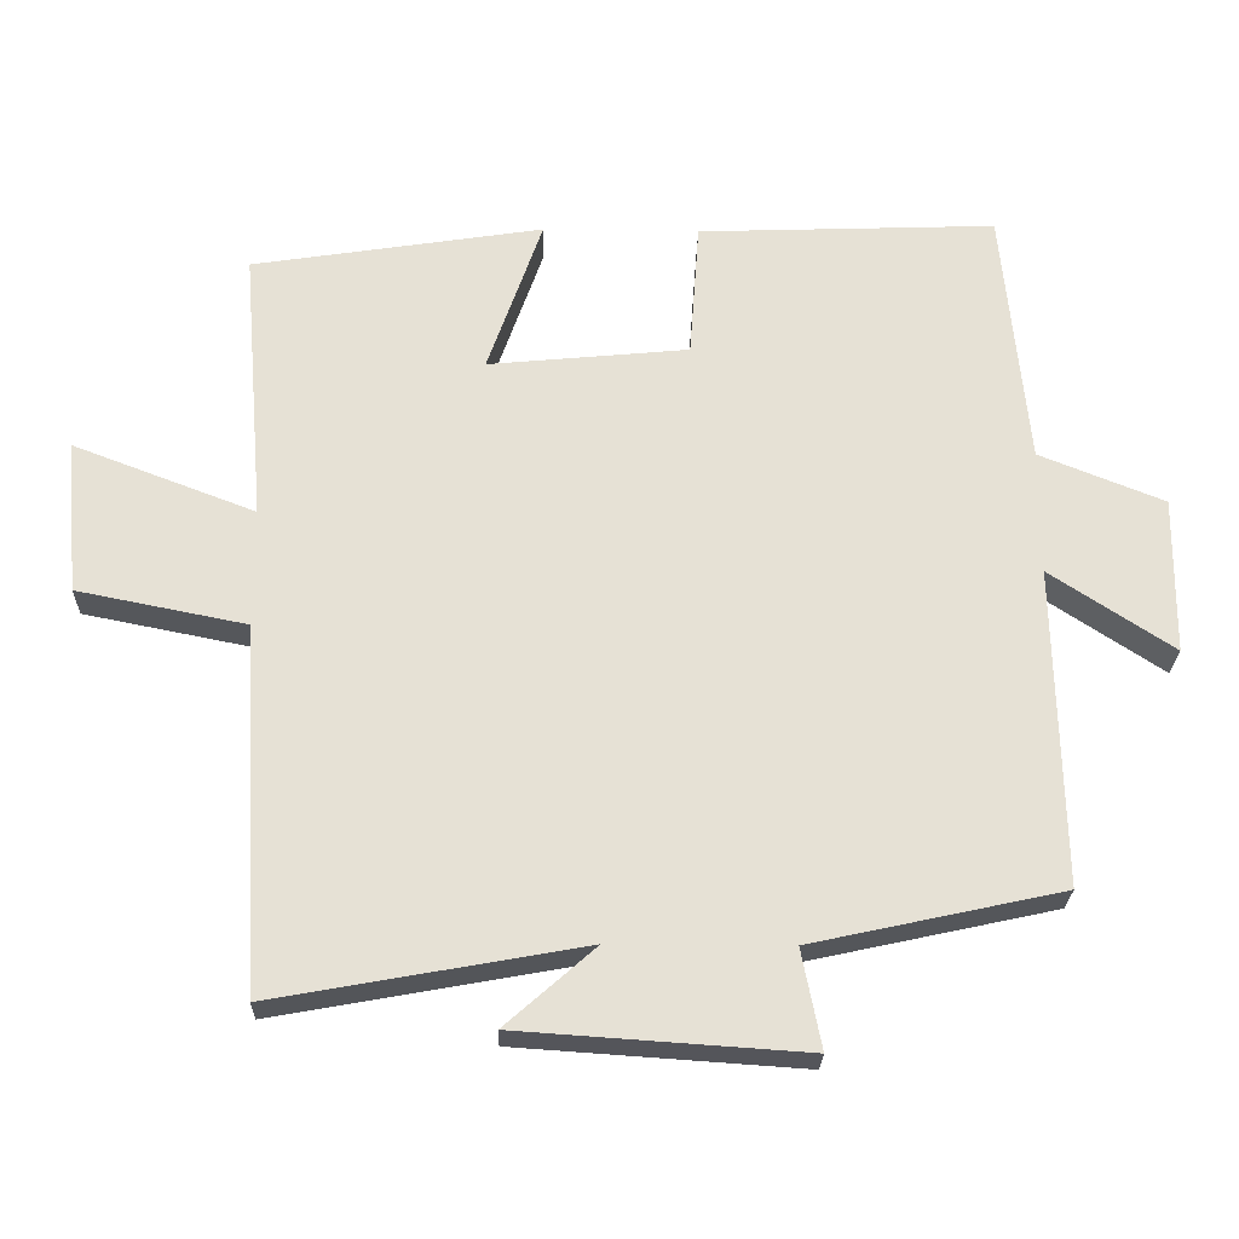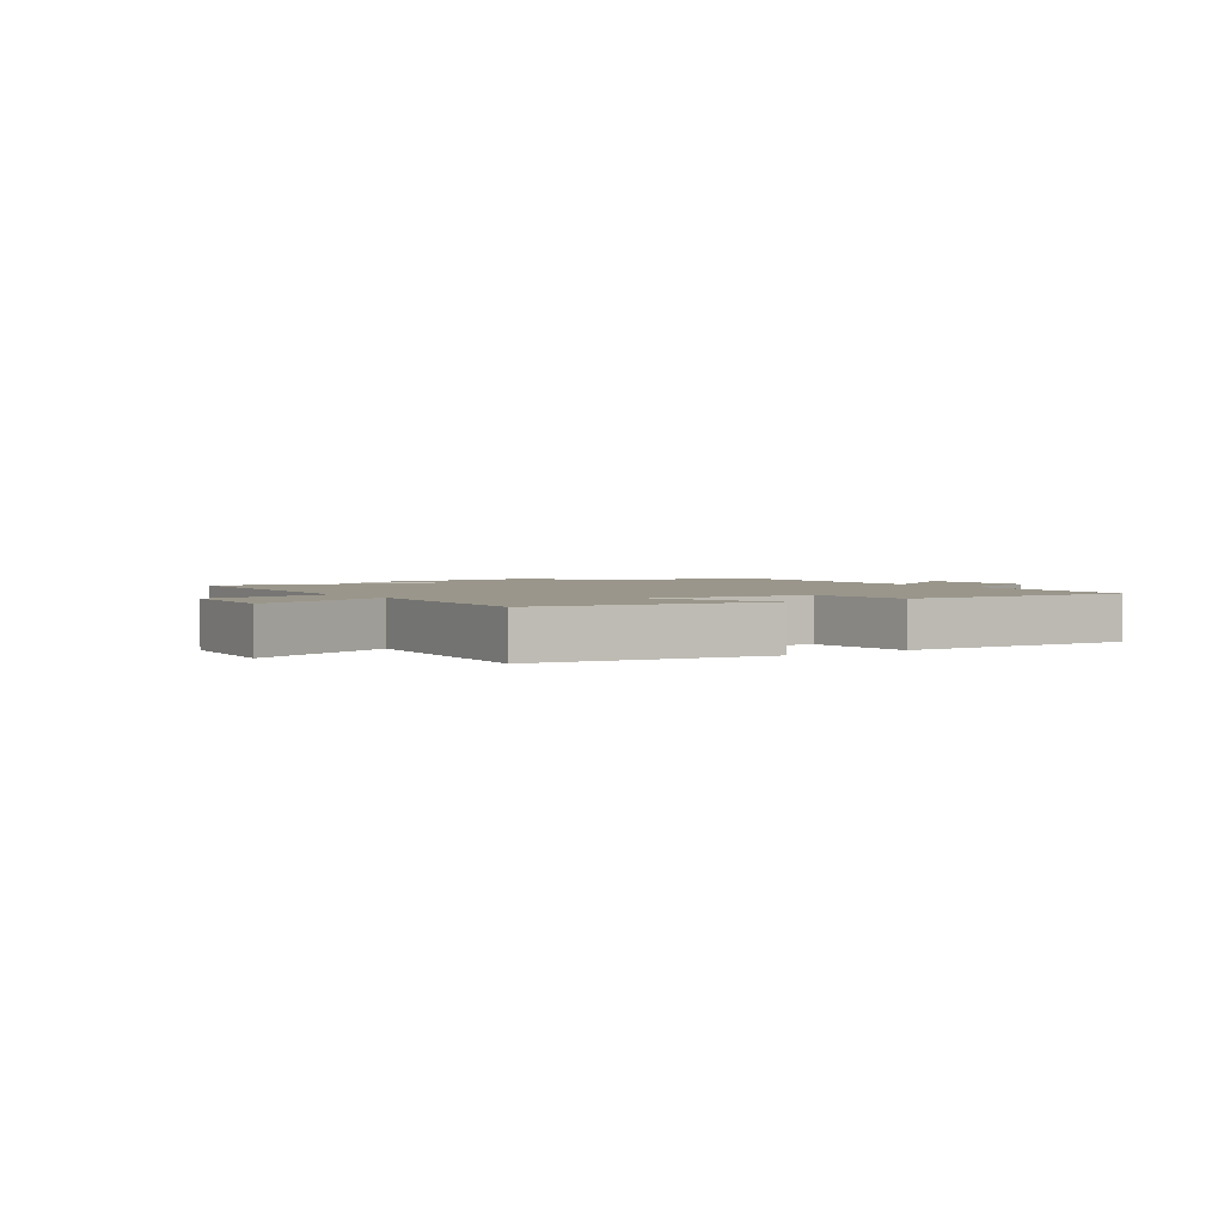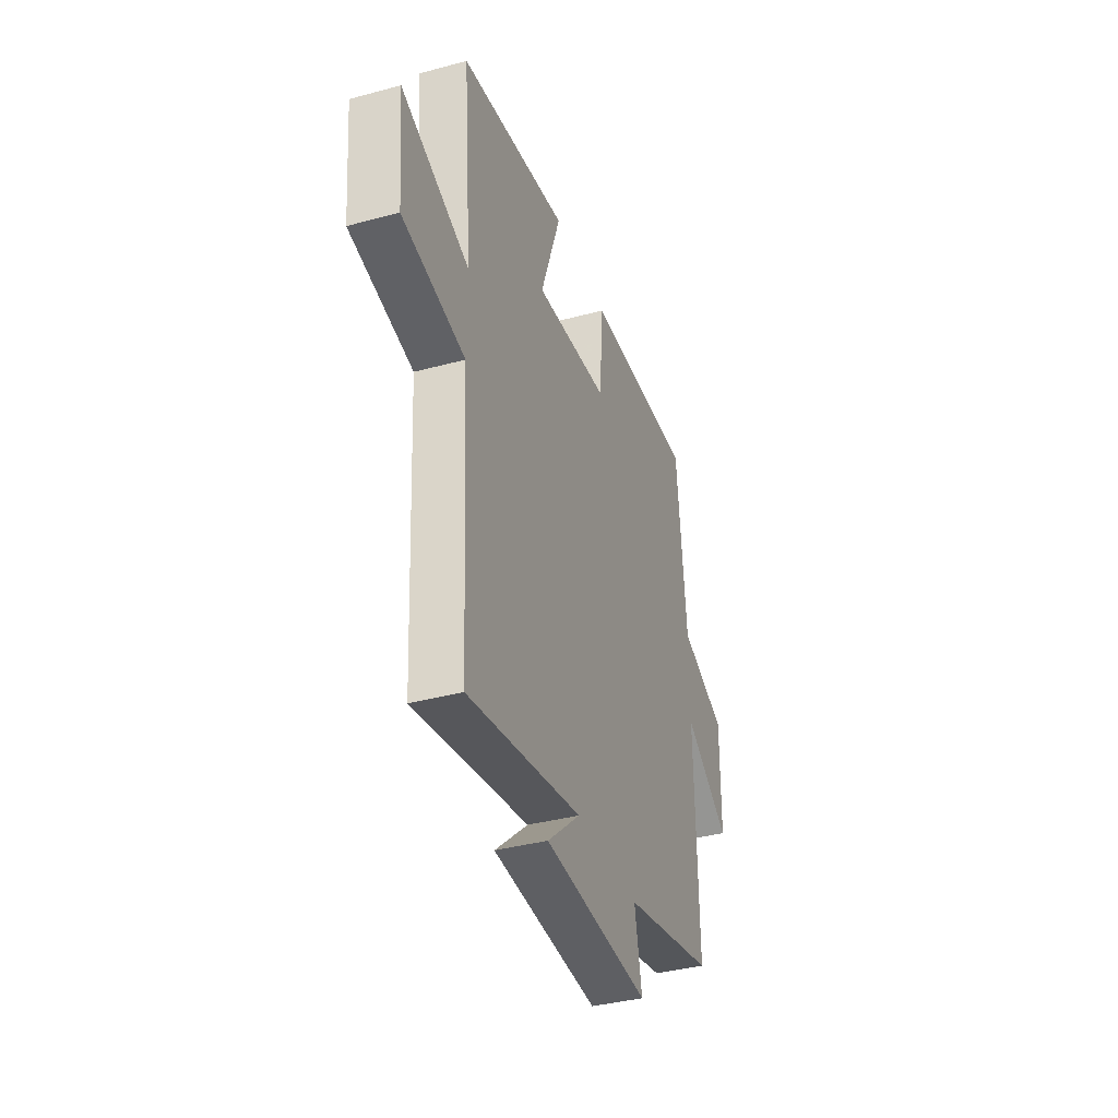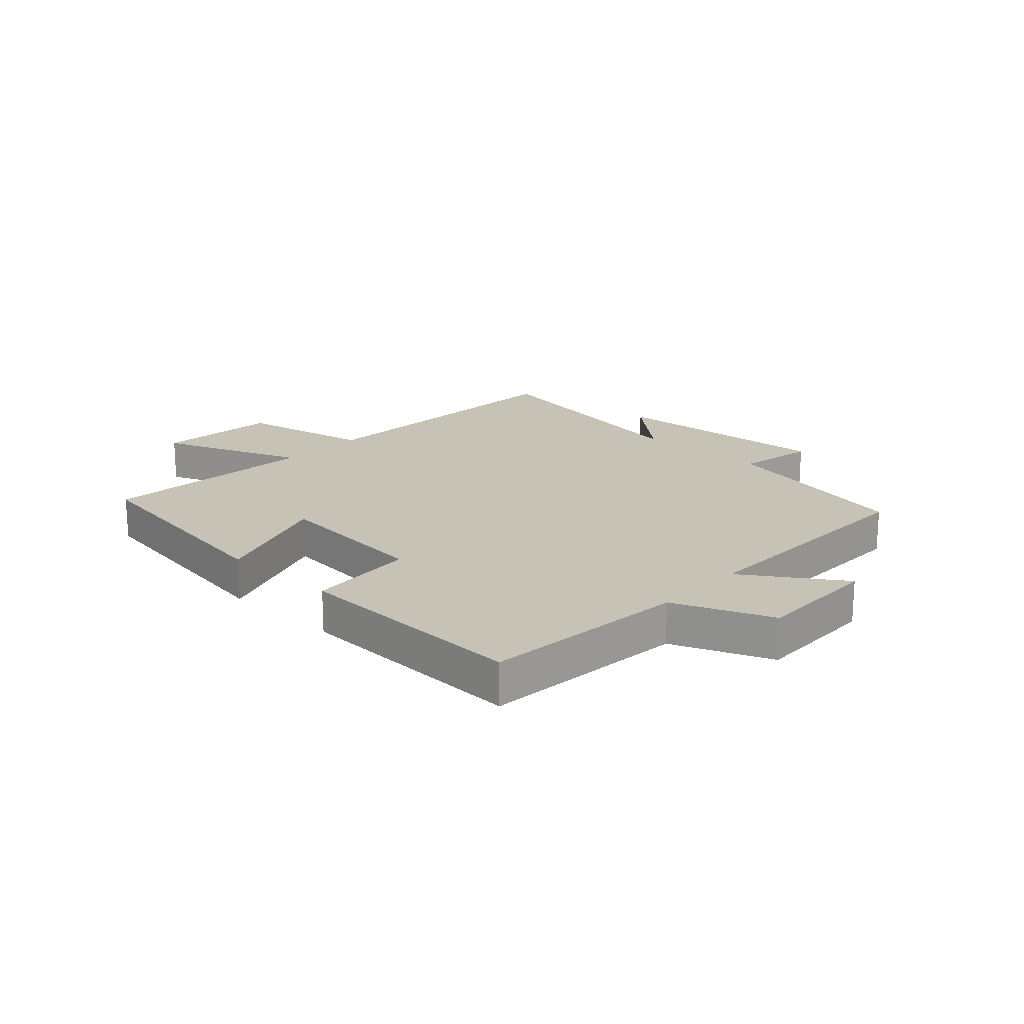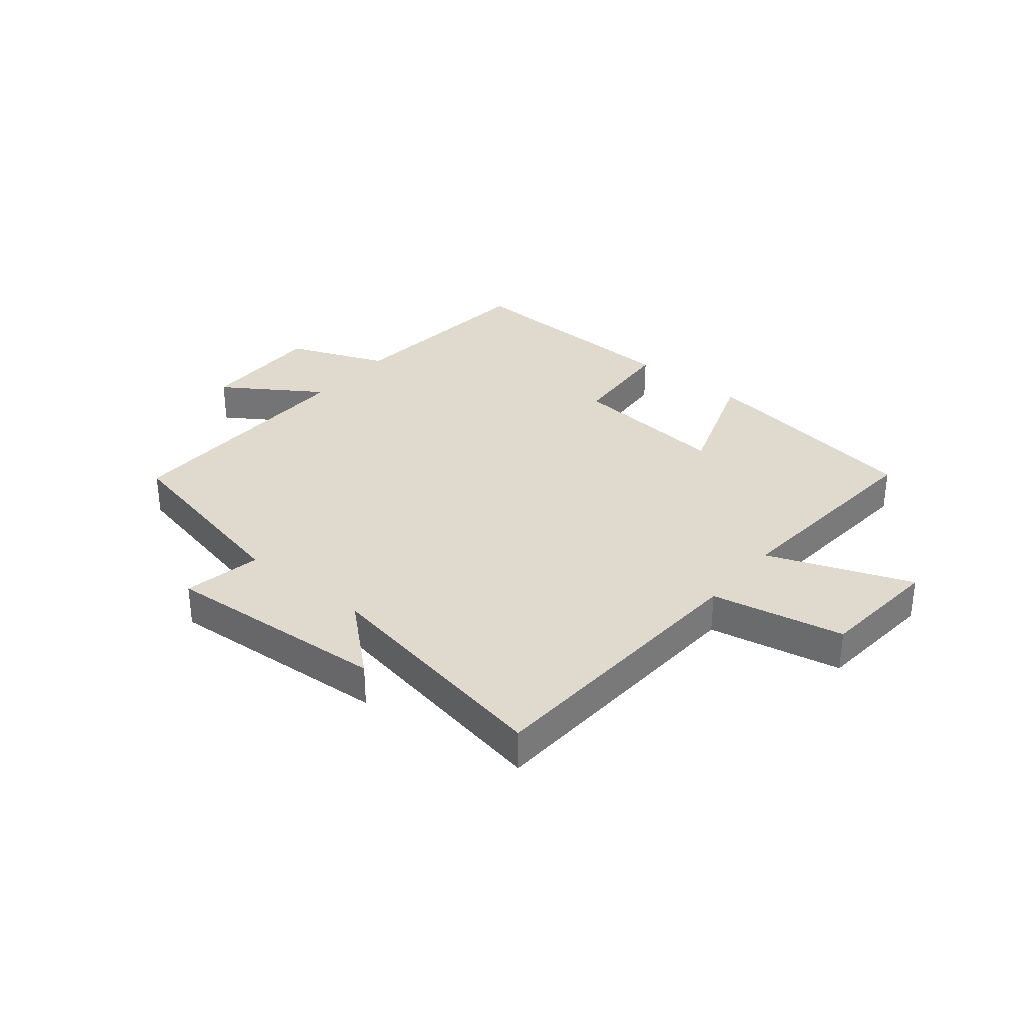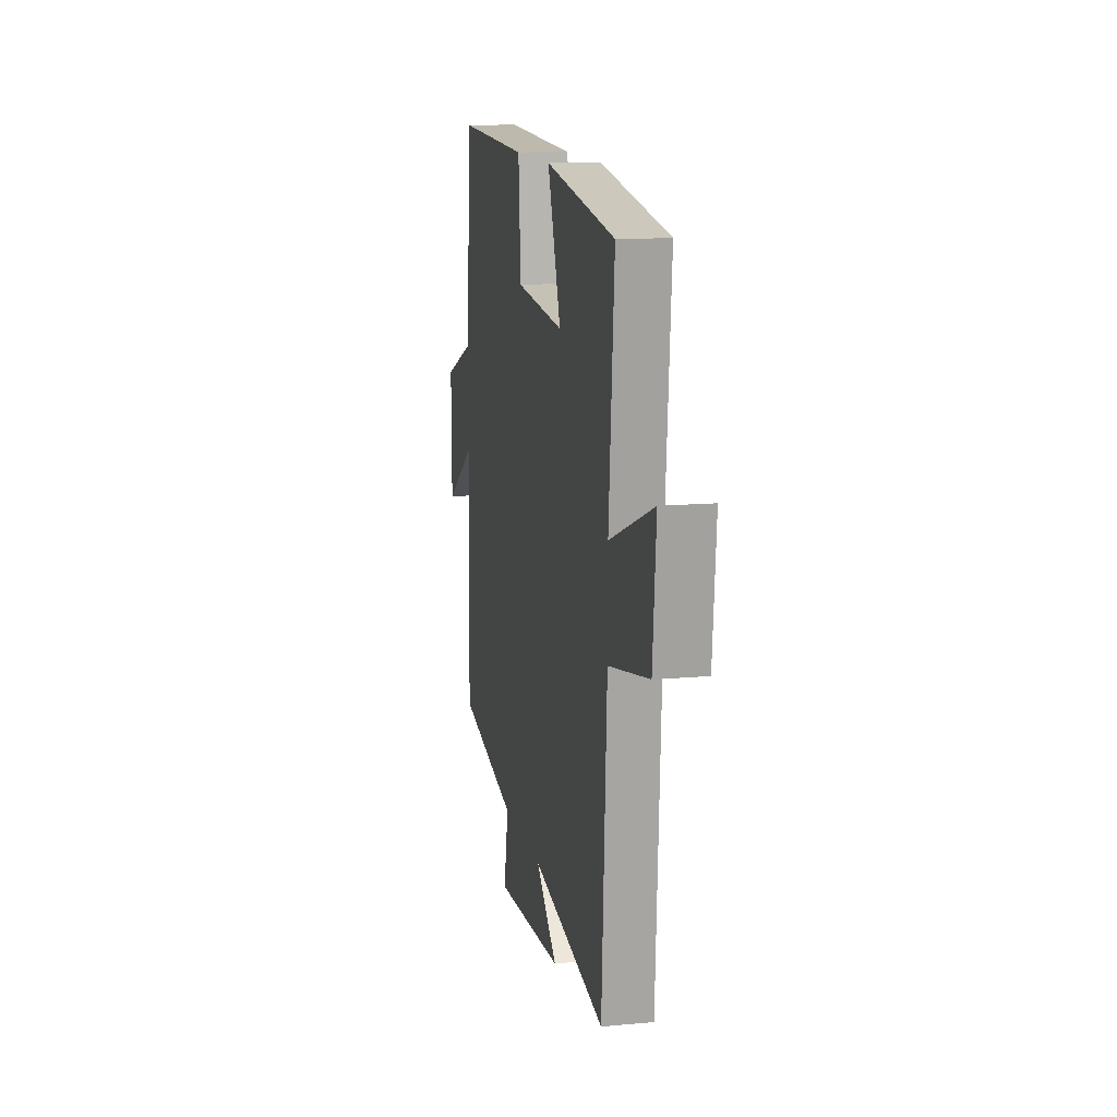
<metadata>
{"format":"obj","ext":"obj","renderer":"f3d","projection":"perspective","resolution":1024,"background":"white","views":[{"elev":-24.8,"azim":-1.4,"up":"+Z"},{"elev":2.4,"azim":-34.1,"up":"+Y"},{"elev":-37.5,"azim":-71.0,"up":"+Z"},{"elev":19.2,"azim":42.7,"up":"+Y"},{"elev":32.9,"azim":-140.7,"up":"+Y"},{"elev":13.1,"azim":-101.8,"up":"+Z"}]}
</metadata>
<code>
v -0.53 0.07 0.439
v -0.141 0.07 0.5
v -0.214 0.07 0.291
v 0.054 0.07 0.317
v 0.067 0.07 0.5
v 0.466 0.07 0.515
v 0.5 0.07 0.167
v 0.667 0.07 0.1
v 0.665 0.07 -0.11
v 0.5 0.07 -0.001
v 0.509 0.07 -0.427
v 0.175 0.07 -0.5
v 0.201 0.07 -0.632
v -0.181 0.07 -0.606
v -0.061 0.07 -0.5
v -0.473 0.07 -0.575
v -0.5 0.07 -0.087
v -0.725 0.07 -0.042
v -0.743 0.07 0.164
v -0.5 0.07 0.071
v -0.53 0 0.439
v -0.141 0 0.5
v -0.214 0 0.291
v 0.054 0 0.317
v 0.067 0 0.5
v 0.466 0 0.515
v 0.5 0 0.167
v 0.667 0 0.1
v 0.665 0 -0.11
v 0.5 0 -0.001
v 0.509 0 -0.427
v 0.175 0 -0.5
v 0.201 0 -0.632
v -0.181 0 -0.606
v -0.061 0 -0.5
v -0.473 0 -0.575
v -0.5 0 -0.087
v -0.725 0 -0.042
v -0.743 0 0.164
v -0.5 0 0.071
f 17 18 19 20
f 15 16 17 20
f 15 20 1
f 12 13 14 15
f 10 11 12 15
f 7 8 9 10
f 6 7 10
f 5 6 10
f 4 5 10
f 3 4 10 15
f 1 2 3
f 1 3 15
f 40 39 38 37
f 40 37 36 35
f 21 40 35
f 35 34 33 32
f 35 32 31 30
f 30 29 28 27
f 30 27 26
f 30 26 25
f 30 25 24
f 35 30 24 23
f 23 22 21
f 35 23 21
f 1 21 22 2
f 2 22 23 3
f 3 23 24 4
f 4 24 25 5
f 5 25 26 6
f 6 26 27 7
f 7 27 28 8
f 8 28 29 9
f 9 29 30 10
f 10 30 31 11
f 11 31 32 12
f 12 32 33 13
f 13 33 34 14
f 14 34 35 15
f 15 35 36 16
f 16 36 37 17
f 17 37 38 18
f 18 38 39 19
f 19 39 40 20
f 20 40 21 1

</code>
